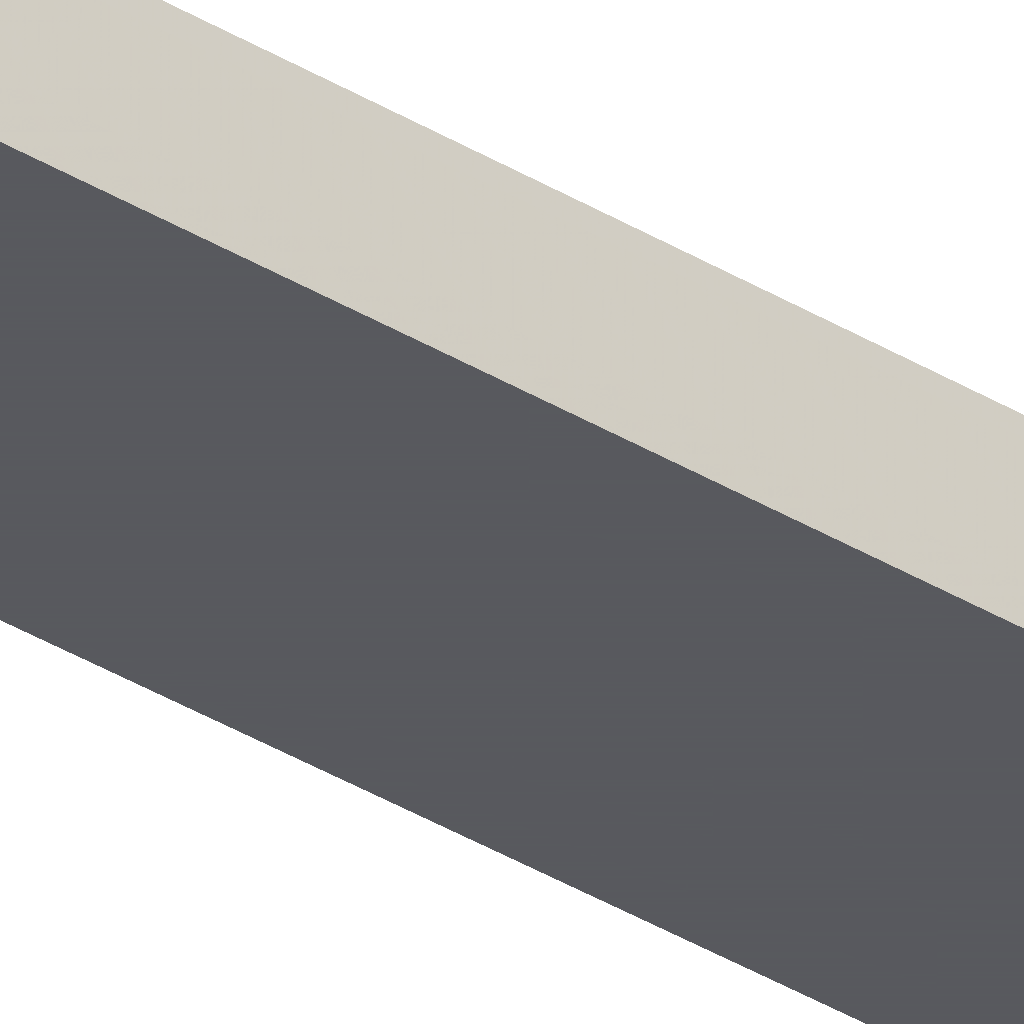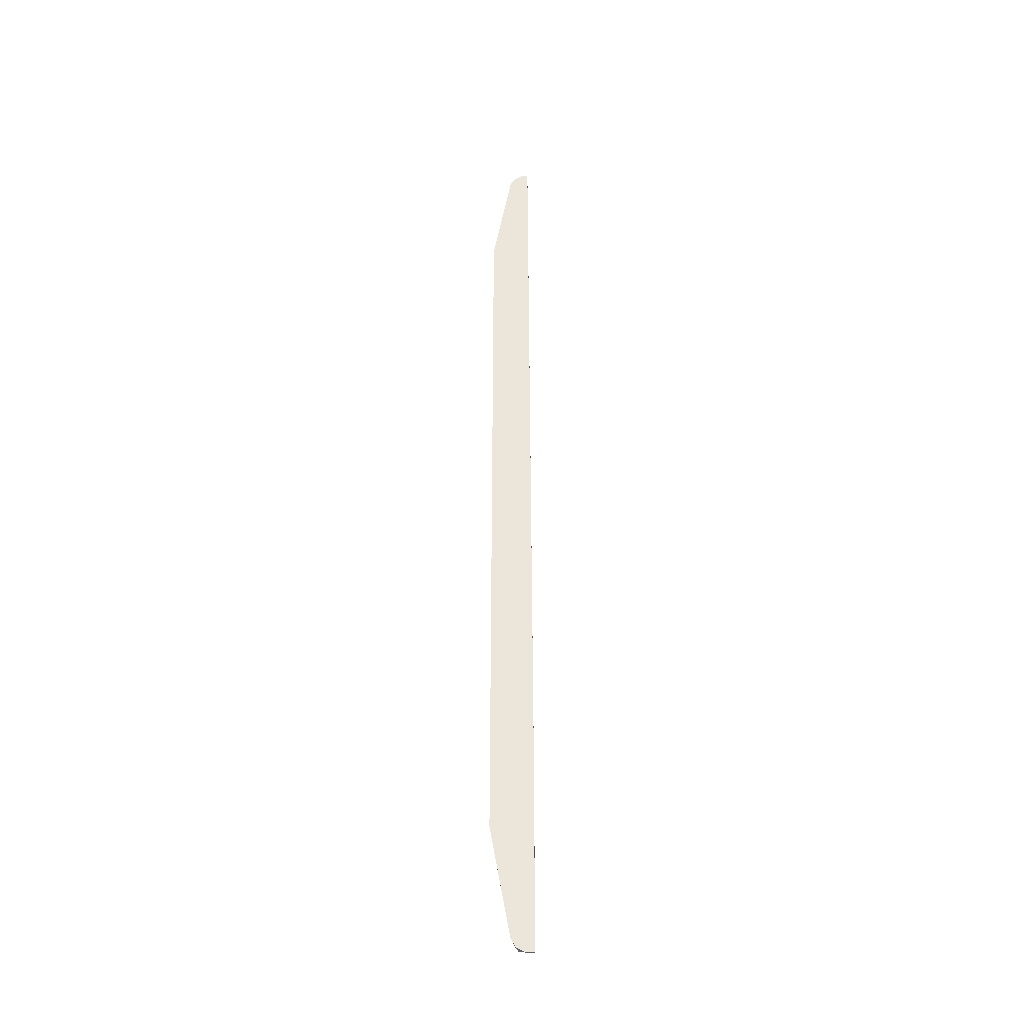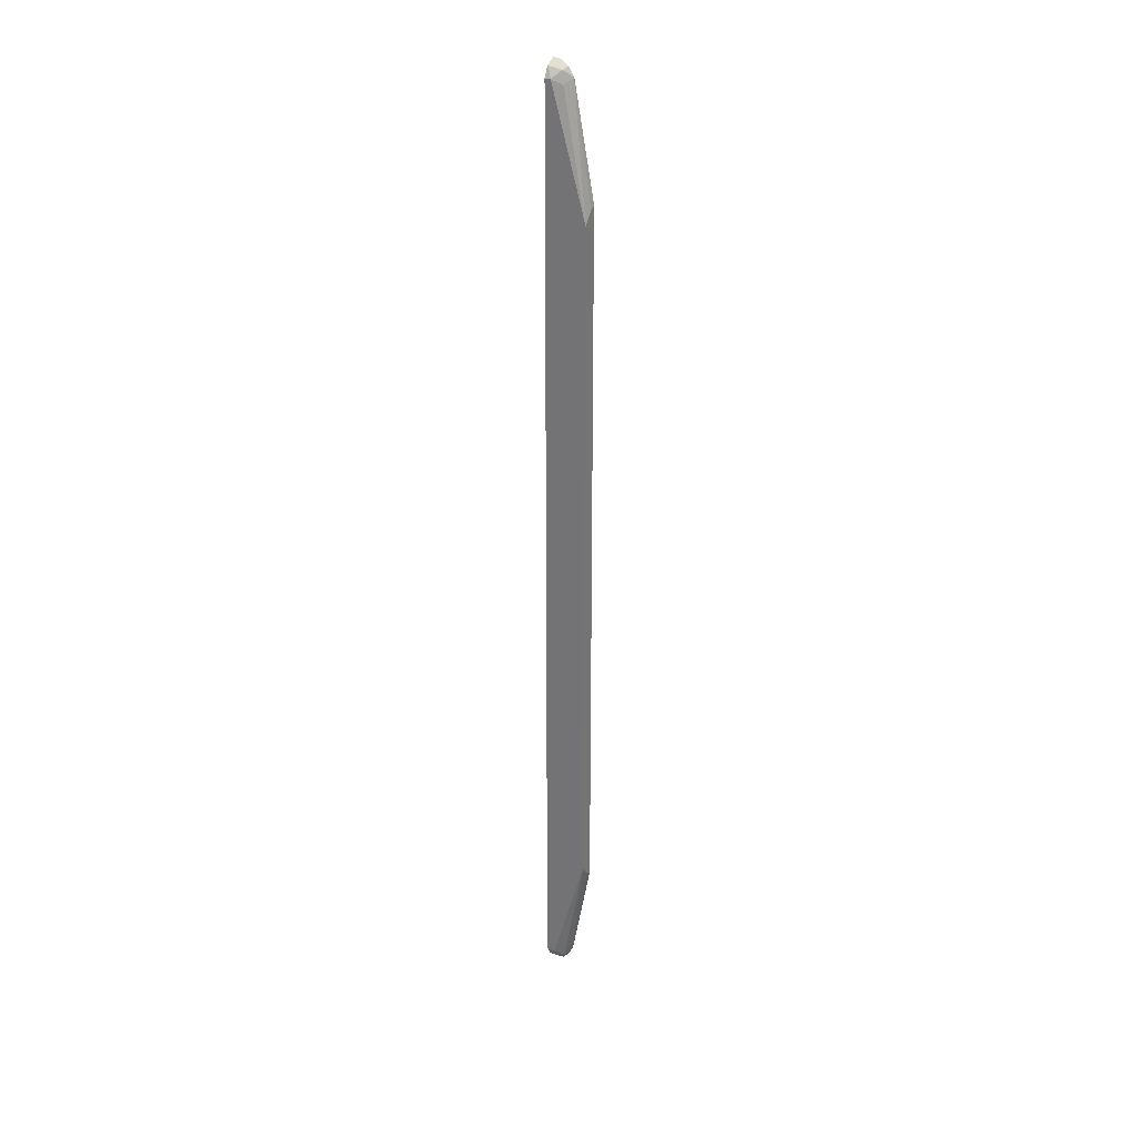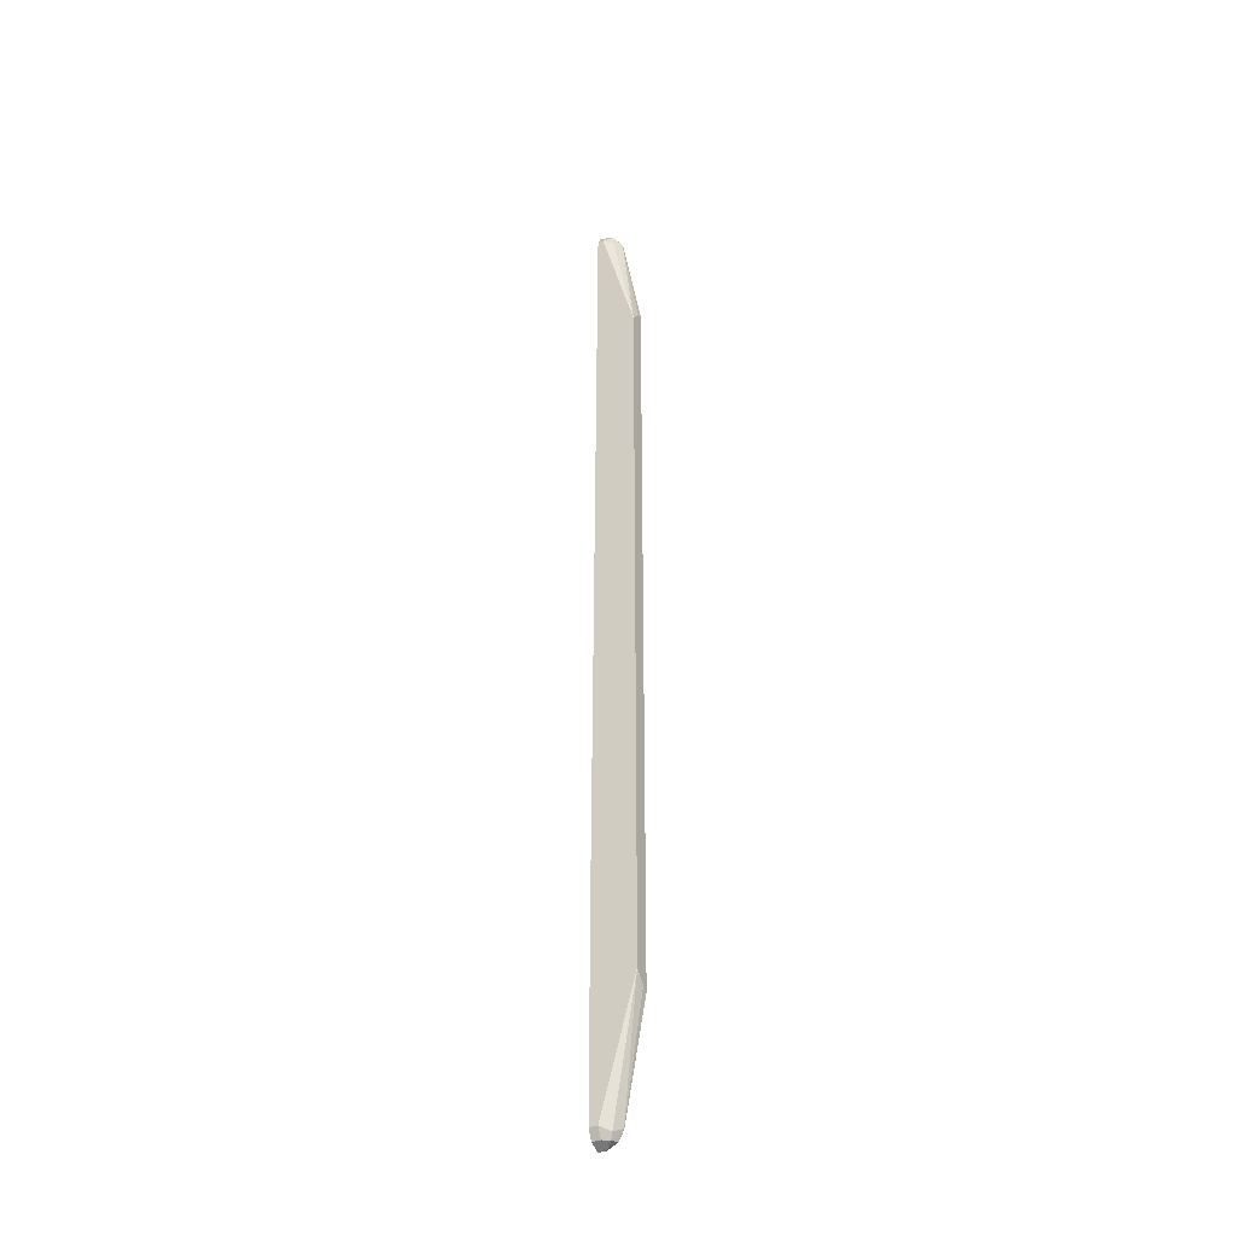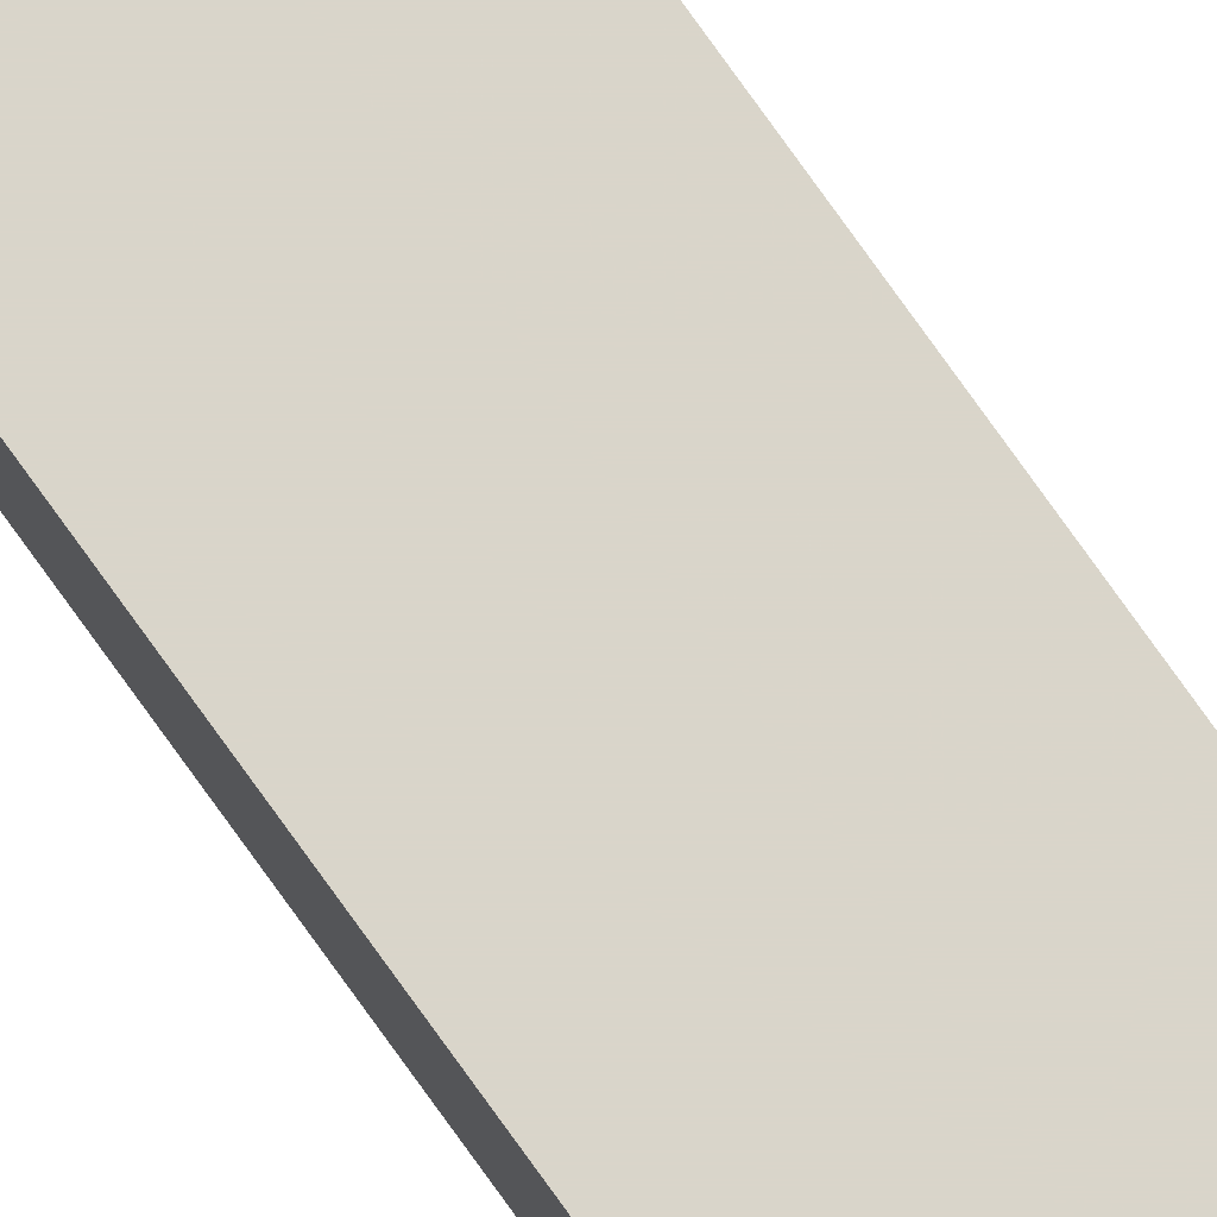
<metadata>
{"format":"obj","ext":"obj","renderer":"f3d","projection":"perspective","resolution":1024,"background":"white","views":[{"elev":-30.4,"azim":46.8,"up":"+Y"},{"elev":-33.9,"azim":1.1,"up":"+Z"},{"elev":29.4,"azim":-151.0,"up":"+Z"},{"elev":-36.1,"azim":-151.7,"up":"+Z"},{"elev":74.4,"azim":-35.3,"up":"+Y"}]}
</metadata>
<code>
v 0.36 0.2976 -0.6098
v 0.36 0.3117 -0.5963
v 0.36 0.3117 -0.4147
v 0.3204 0.3117 -0.4811
v 0.3524 0.3117 -0.5963
v 0.3433 0.3072 -0.6008
v 0.3456 0.3049 -0.6065
v 0.3388 0.2982 -0.5963
v 0.3433 0.2982 -0.6054
v 0.3433 0.2976 -0.6054
v 0.3524 0.2976 -0.6098
v 0.3524 0.2982 -0.6098
v 0.3524 0.3072 -0.6054
v 0.36 0.3072 -0.6054
v 0.36 0.2982 -0.6098
v 0.3388 0.2976 -0.5963
v 0.3204 0.2976 -0.4949
v 0.3204 0.3027 -0.4924
v 0.3204 0.2976 0.1832
v 0.3204 0.3117 0.1694
v 0.3577 0.3117 0.2846
v 0.3524 0.3117 0.2846
v 0.3433 0.3072 0.2801
v 0.3456 0.3049 0.2914
v 0.3569 0.3072 0.2936
v 0.3577 0.3072 0.2936
v 0.3577 0.2982 0.2982
v 0.36 0.2976 -0.4036
v 0.3577 0.2976 0.2982
v 0.3524 0.2982 0.2982
v 0.3524 0.2976 0.2982
v 0.3441 0.2976 0.2928
v 0.3513 0.2976 0.2976
v 0.3394 0.2976 0.2857
v 0.3388 0.2976 0.2846
v 0.3388 0.2982 0.2846
v 0.3204 0.3027 0.1807
f 34 32 24
f 33 30 32
f 30 27 25
f 30 25 24
f 30 24 32
f 33 31 30
f 33 32 31
f 37 20 19
f 31 29 30
f 30 29 27
f 27 29 28
f 27 28 26
f 27 26 25
f 34 35 32
f 31 32 29
f 34 36 35
f 26 21 22
f 36 24 23
f 25 22 24
f 26 3 21
f 26 28 3
f 28 1 3
f 28 29 1
f 16 1 17
f 34 24 36
f 17 1 29
f 32 35 29
f 35 19 29
f 36 19 35
f 36 37 19
f 36 20 37
f 36 23 20
f 19 17 29
f 24 22 23
f 25 26 22
f 20 22 21
f 12 13 14
f 13 5 14
f 7 5 13
f 7 13 12
f 7 12 11
f 7 11 10
f 15 12 14
f 7 10 9
f 7 8 6
f 7 6 5
f 5 6 4
f 5 4 2
f 2 4 3
f 23 22 20
f 7 9 8
f 15 1 12
f 2 3 1
f 14 2 1
f 20 21 3
f 20 3 4
f 20 4 19
f 19 4 17
f 15 14 1
f 8 4 6
f 8 18 4
f 18 17 4
f 8 16 17
f 8 9 16
f 9 10 16
f 10 1 16
f 11 1 10
f 11 12 1
f 5 2 14
f 8 17 18

</code>
